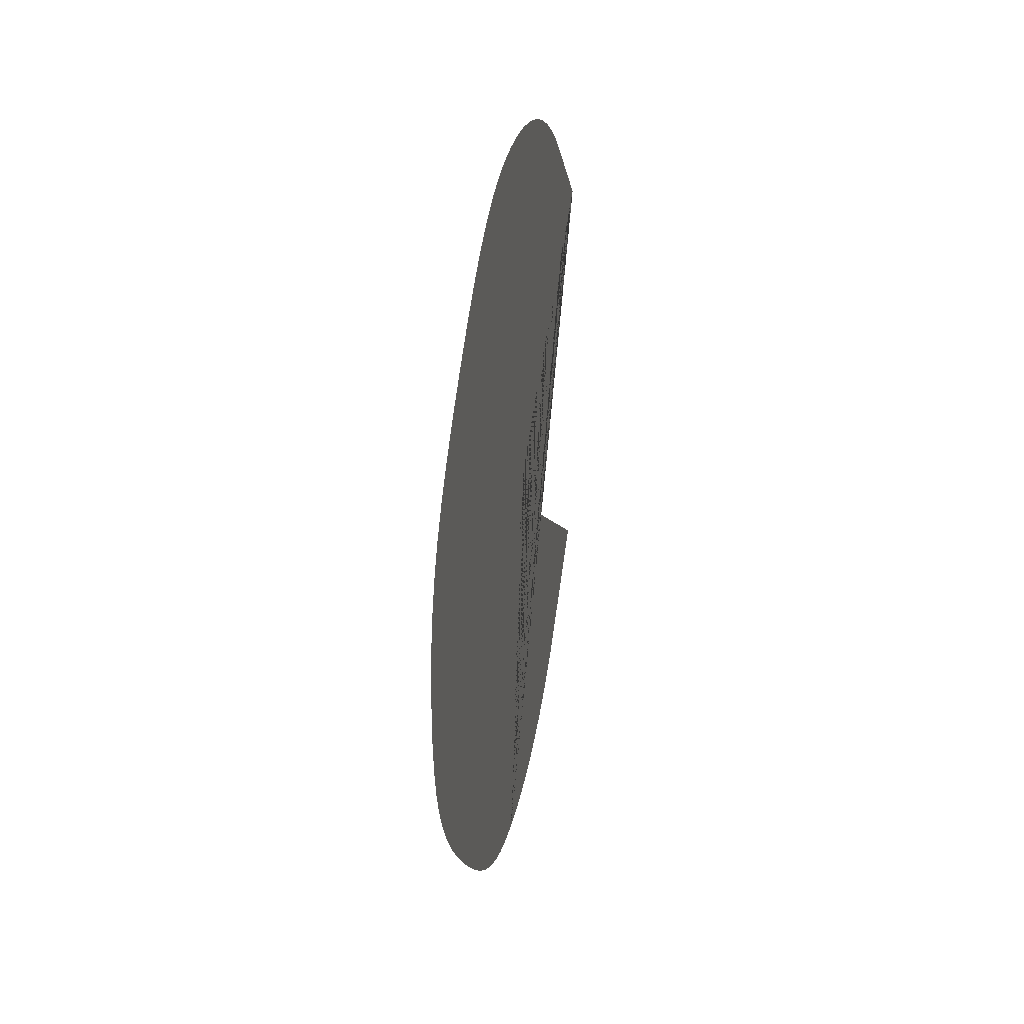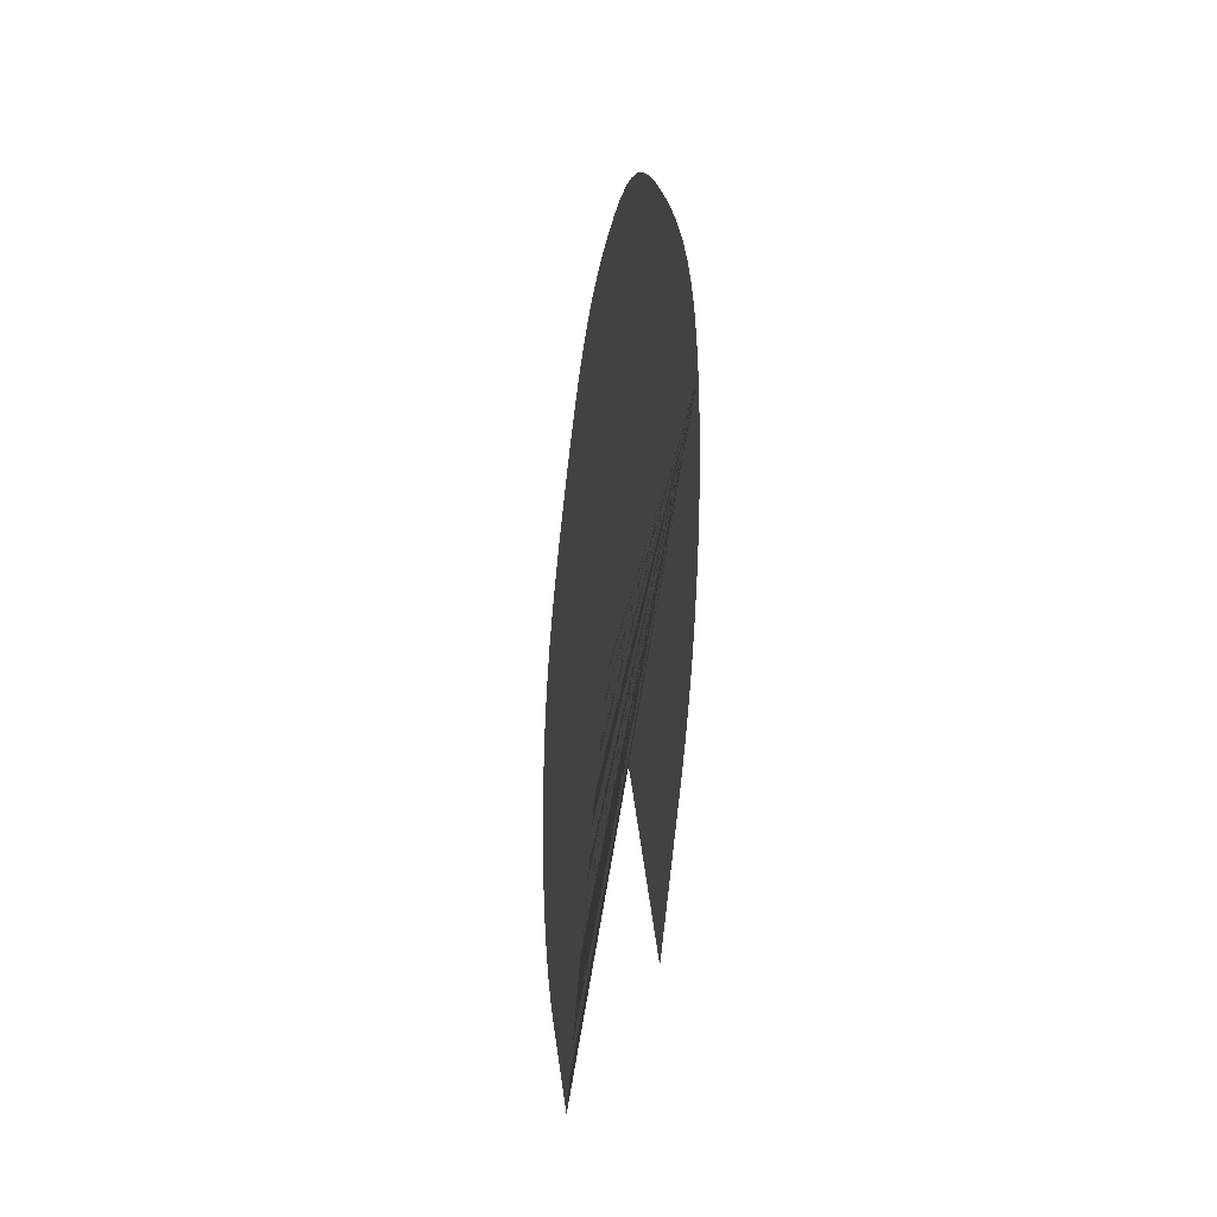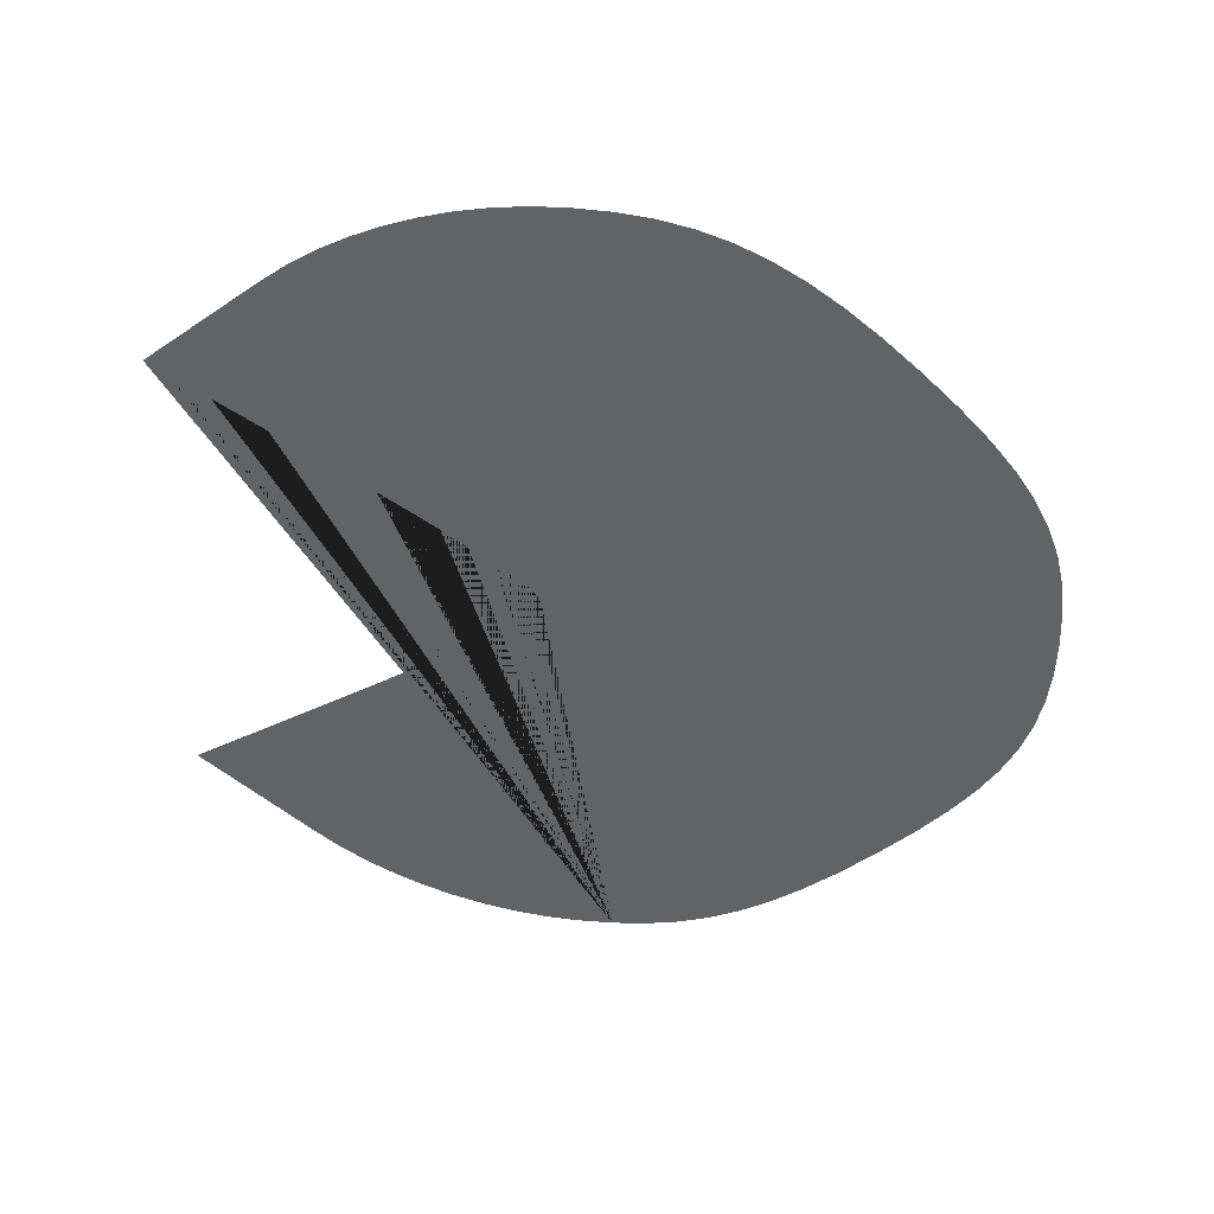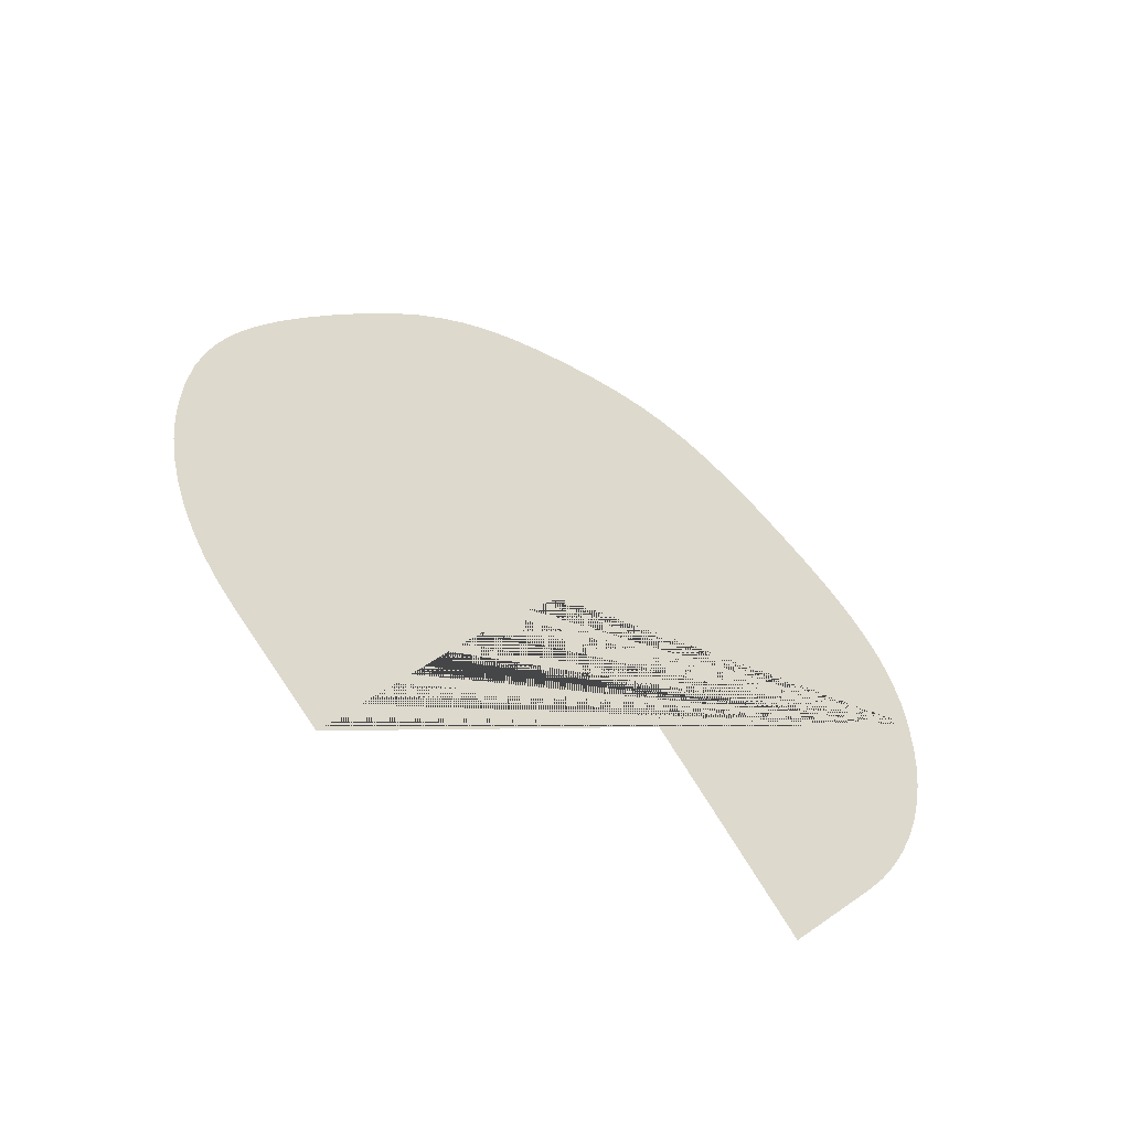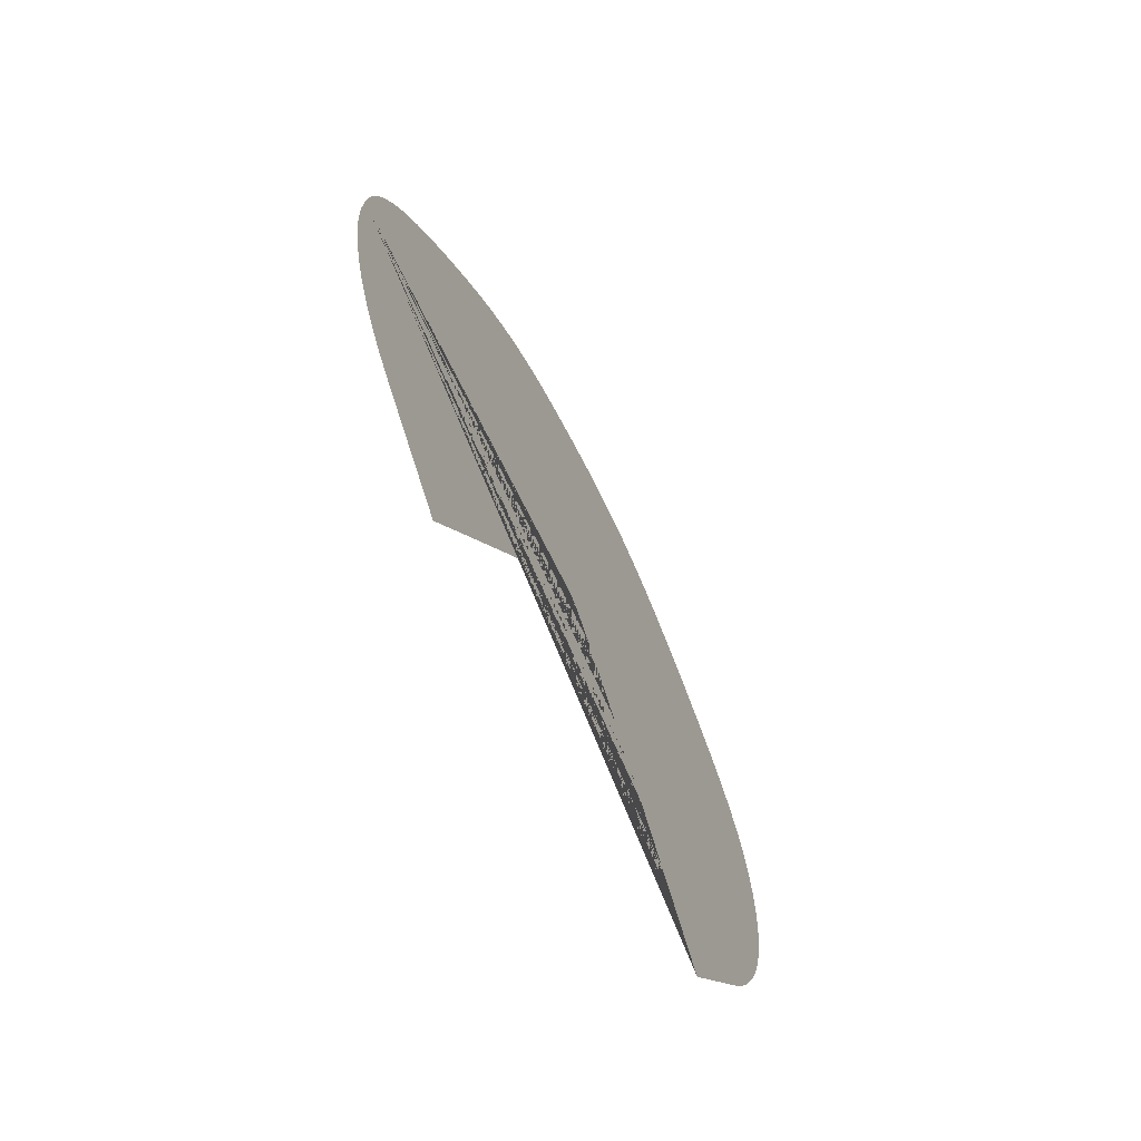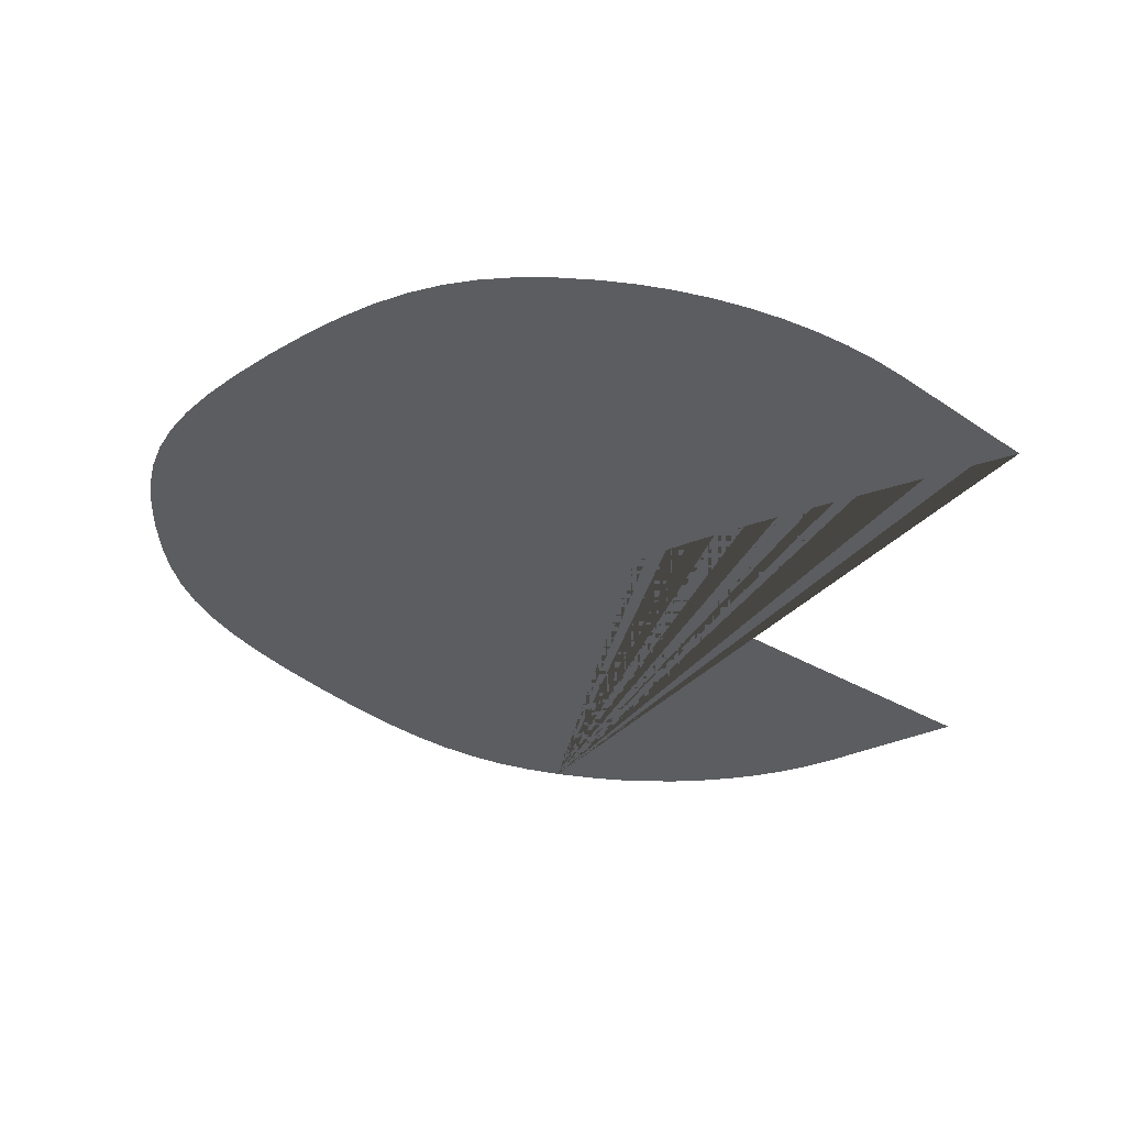
<metadata>
{"format":"obj","ext":"obj","renderer":"f3d","projection":"perspective","resolution":1024,"background":"white","views":[{"elev":26.8,"azim":10.3,"up":"+Y"},{"elev":-25.7,"azim":-9.7,"up":"+Z"},{"elev":38.2,"azim":-82.2,"up":"+Y"},{"elev":-56.1,"azim":-119.7,"up":"+Z"},{"elev":-68.3,"azim":27.5,"up":"+Z"},{"elev":54.1,"azim":96.5,"up":"+Y"}]}
</metadata>
<code>
o pacman_Mesh.004
v -0 -1 -0.0763
v 0 -0.997 0.01353
v 0 -0.9875 0.09704
v 0 -0.9708 0.1759
v 0 -0.9461 0.2519
v 0 -0.9126 0.3265
v 0 -0.8697 0.4016
v 0 -0.8164 0.4788
v 0 -0.7522 0.5598
v 0 -0.6762 0.6462
v 0 -0.5958 0.7308
v 0 -0.5209 0.8017
v 0 -0.4499 0.8601
v 0 -0.3808 0.9069
v 0 -0.3118 0.943
v 0 -0.2411 0.9694
v 0 -0.1668 0.987
v 0 -0.08701 0.9969
v 0 -3e-06 1
v 0 0.08701 0.9969
v 0 0.1668 0.987
v 0 0.2411 0.9694
v 0 0.3118 0.943
v 0 0.3808 0.9069
v 0 0.4499 0.8601
v 0 0.5209 0.8017
v 0 0.5958 0.7308
v 0 0.6762 0.6462
v 0 0.7522 0.5598
v 0 0.8164 0.4788
v 0 0.8697 0.4016
v 0 0.9126 0.3265
v 0 0.9461 0.2519
v 0 0.9708 0.1759
v 0 0.9875 0.09704
v -0 0.997 0.01353
v -0 1 -0.0763
v -0 0.9971 -0.1544
v -0 0.9884 -0.2321
v -0 0.9742 -0.3089
v -0 0.9546 -0.3842
v -0 0.9298 -0.4577
v -0 0.8999 -0.5287
v -0 0.8651 -0.5969
v -0 0.8256 -0.6616
v -0 0.7815 -0.7225
v -0 0.7573 -0.7534
v -0 0.733 -0.7842
v -0 0.7087 -0.815
v -0 0.6845 -0.8459
v -0 0.6602 -0.8767
v -0 0.6359 -0.9075
v -0 0.6116 -0.9383
v -0 0.5874 -0.9692
v -0 0.5631 -1
v -0 0.5343 -0.9525
v -0 0.5055 -0.9049
v -0 0.4767 -0.8574
v -0 0.448 -0.8099
v -0 0.4192 -0.7624
v -0 0.3904 -0.7148
v -0 0.3616 -0.6673
v -0 0.3328 -0.6198
v -0 0.304 -0.5723
v -0 0.2569 -0.4956
v -0 0.211 -0.4234
v -0 0.1674 -0.3568
v -0 0.1267 -0.2971
v -0 0.09003 -0.2455
v -0 0.05814 -0.2032
v -0 0.03191 -0.1714
v -0 3e-06 -0.1445
v -0 -0.0319 -0.1714
v -0 -0.05812 -0.2032
v -0 -0.09002 -0.2455
v -0 -0.1267 -0.2971
v -0 -0.1673 -0.3568
v -0 -0.211 -0.4234
v -0 -0.2569 -0.4956
v -0 -0.304 -0.5723
v -0 -0.3328 -0.6198
v -0 -0.3616 -0.6673
v -0 -0.3904 -0.7148
v -0 -0.4192 -0.7624
v -0 -0.4479 -0.8099
v -0 -0.4767 -0.8574
v -0 -0.5055 -0.9049
v -0 -0.5343 -0.9525
v -0 -0.5631 -1
v -0 -0.5874 -0.9692
v -0 -0.6116 -0.9383
v -0 -0.6359 -0.9075
v -0 -0.6602 -0.8767
v -0 -0.6845 -0.8459
v -0 -0.7087 -0.815
v -0 -0.733 -0.7842
v -0 -0.7573 -0.7534
v -0 -0.7815 -0.7225
v -0 -0.8256 -0.6616
v -0 -0.8651 -0.5969
v -0 -0.8999 -0.5287
v -0 -0.9298 -0.4577
v -0 -0.9546 -0.3842
v -0 -0.9742 -0.3089
v -0 -0.9884 -0.2321
v -0 -0.9971 -0.1544
v -0 -1 -0.0763
v -0 -1 -0.0763
f 2 108 106 105 104 103 102 101 100 99 98 97 96 95 94 93 92 91 90 89 88 87 86 85 84 83 82 81 80 79 78 77 76 75 74 73 72 71 70 69 68 67 66 65 64 63 62 61 60 59 58 57 56 55 54 53 52 51 50 49 48 47 46 45 44 43 42 41 40 39 38 37 36 35 34 33 32 31 30 29 28 27 26 25 24 23 22 21 20 19 18 17 16 15 14 13 12 11 10 9 8 7 6 5 4 3
l 1 2
l 106 107
l 107 108

</code>
